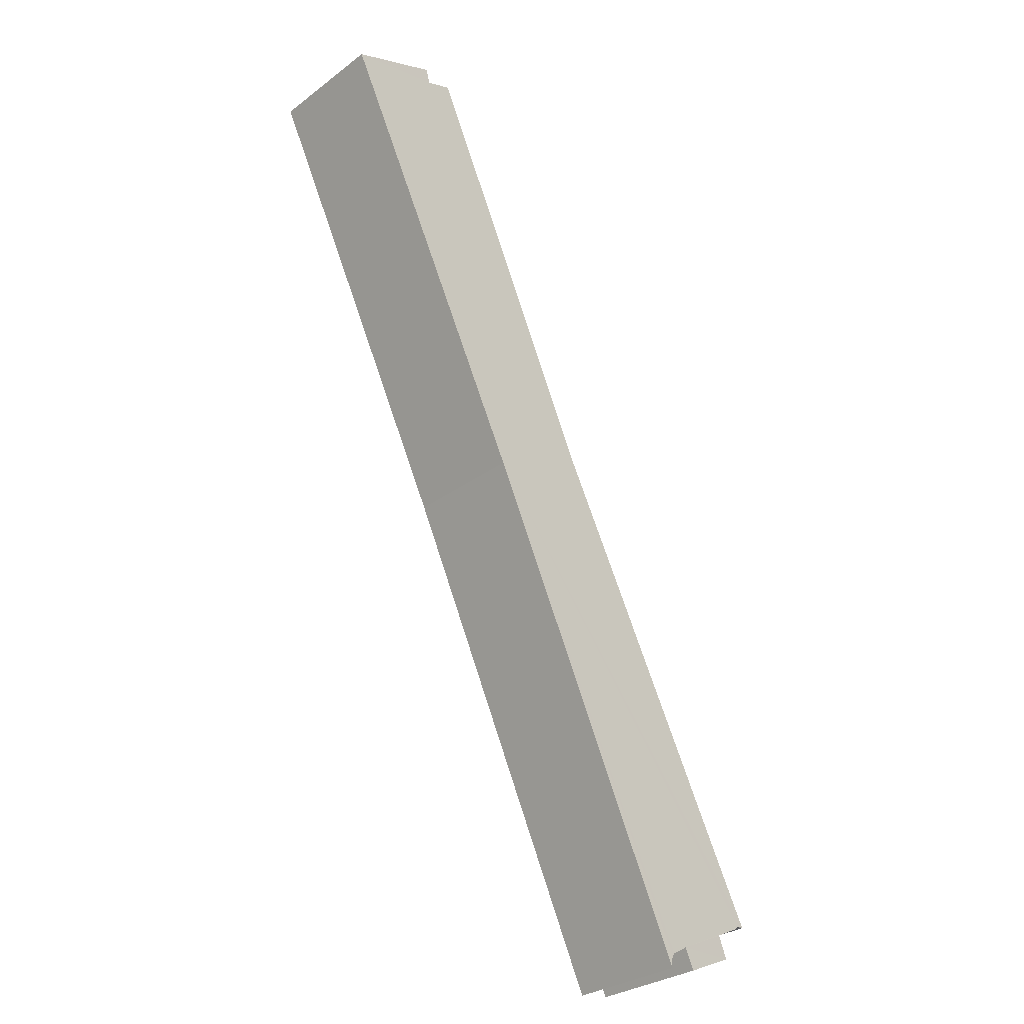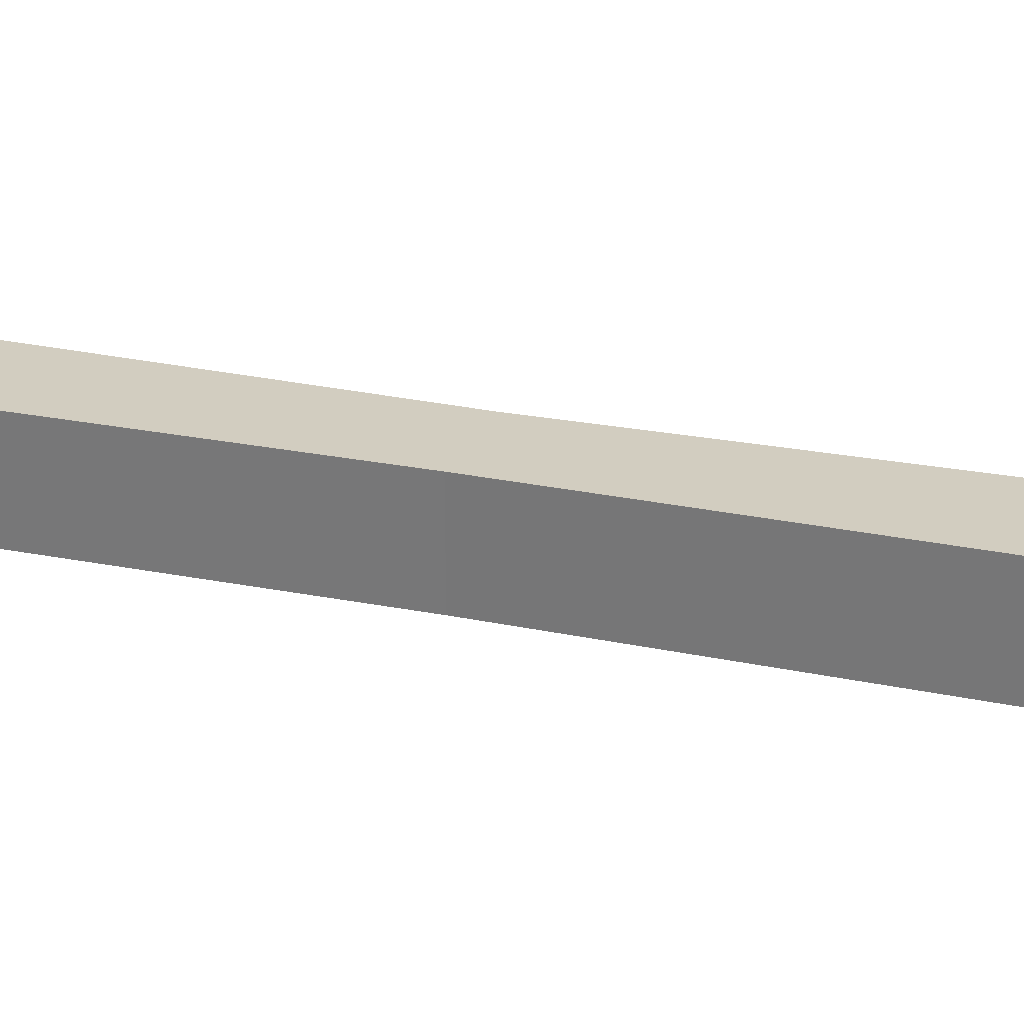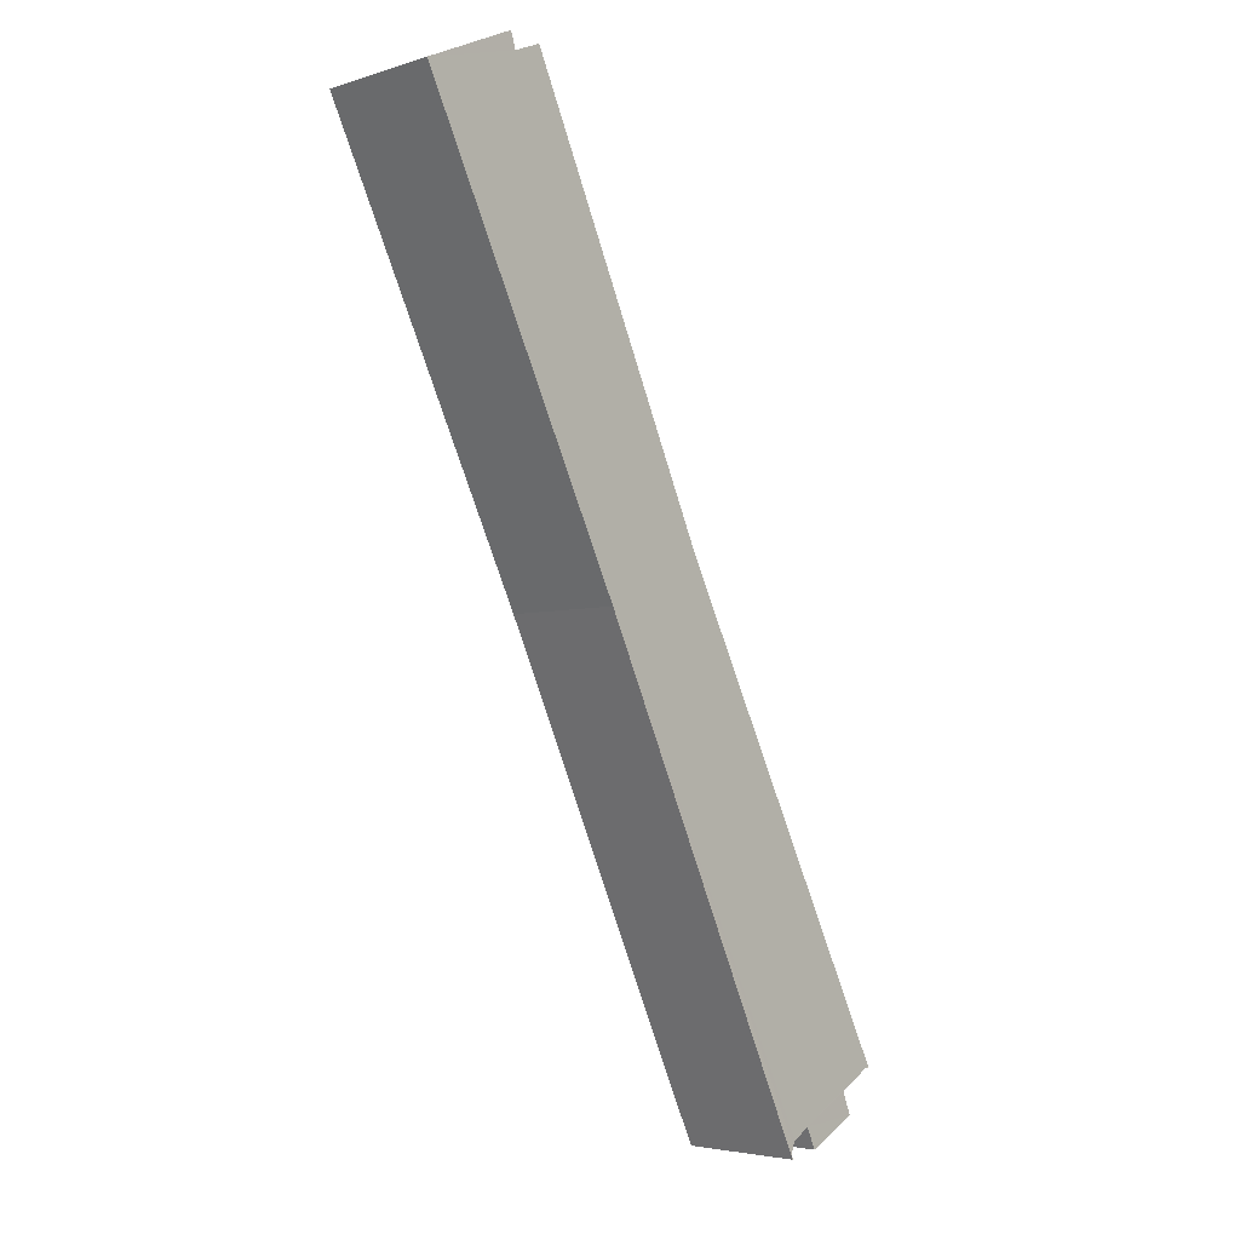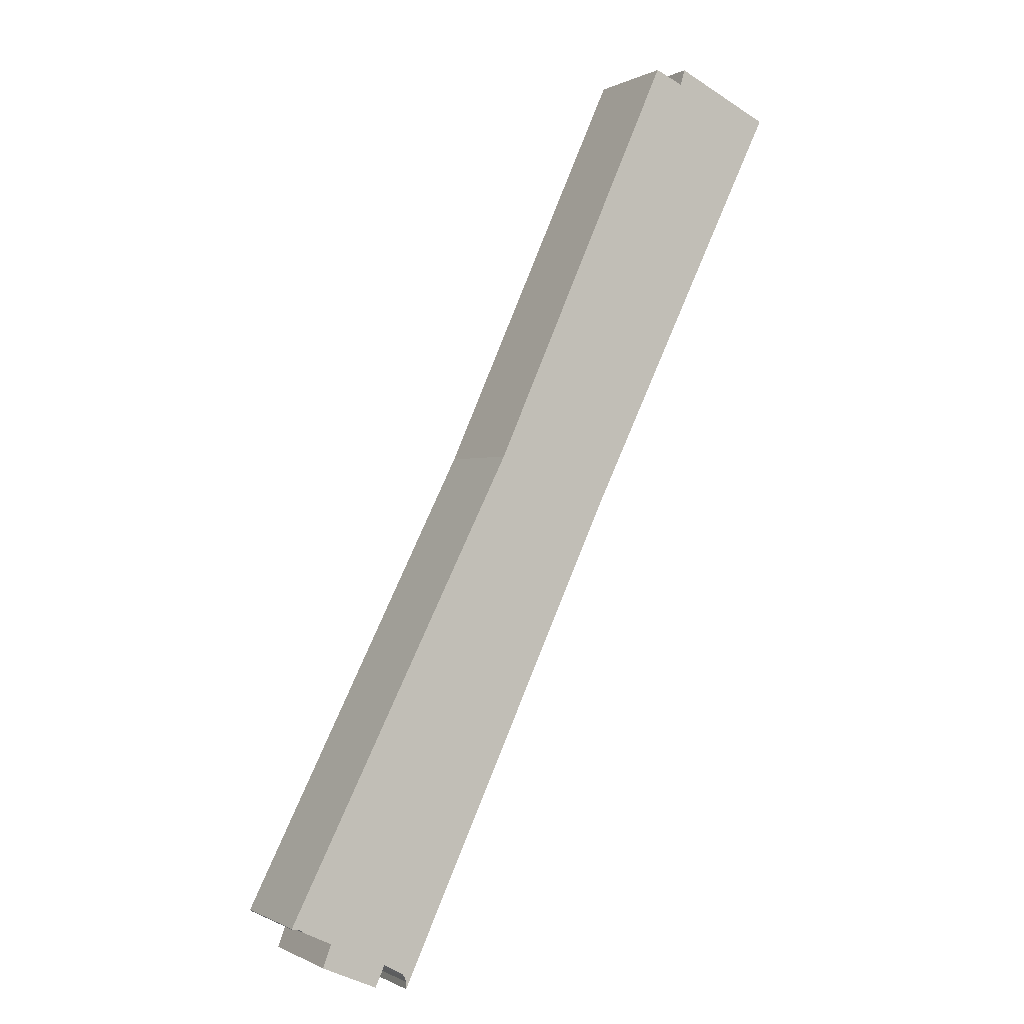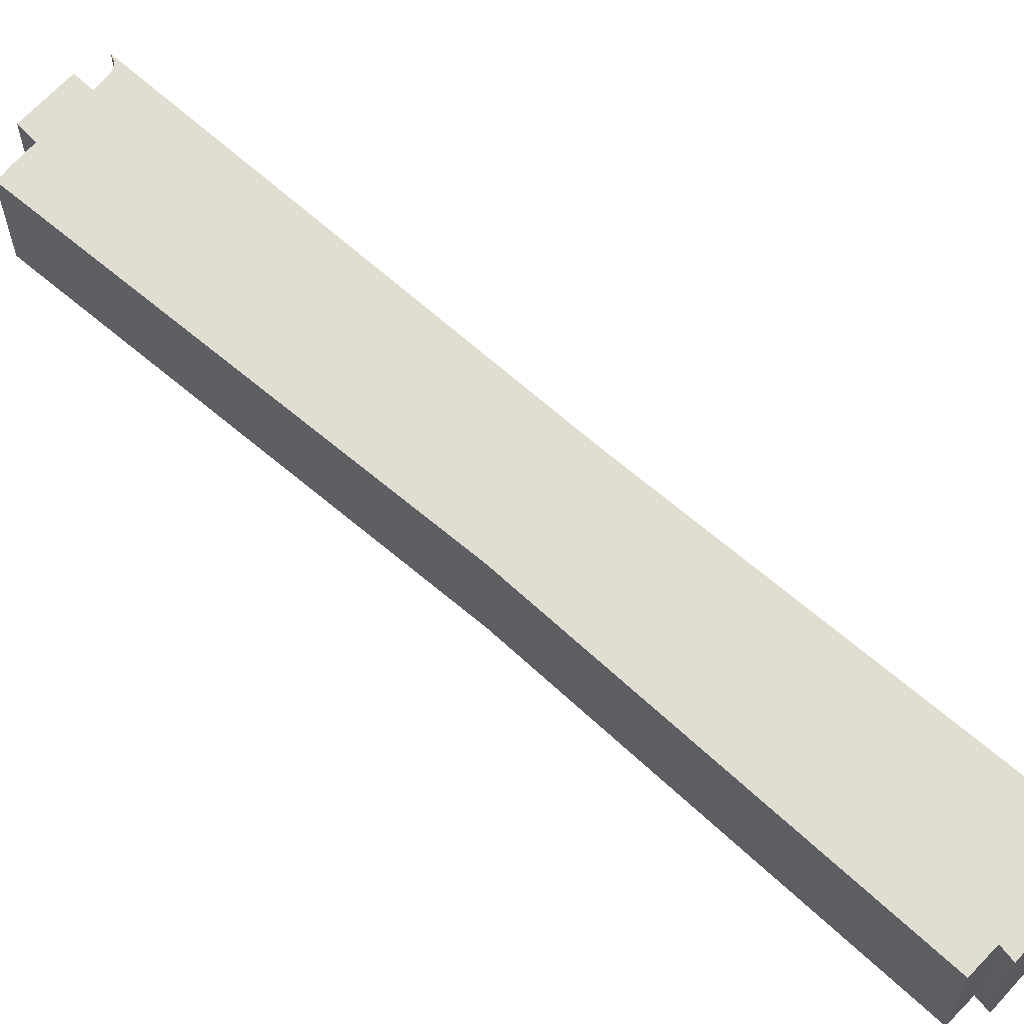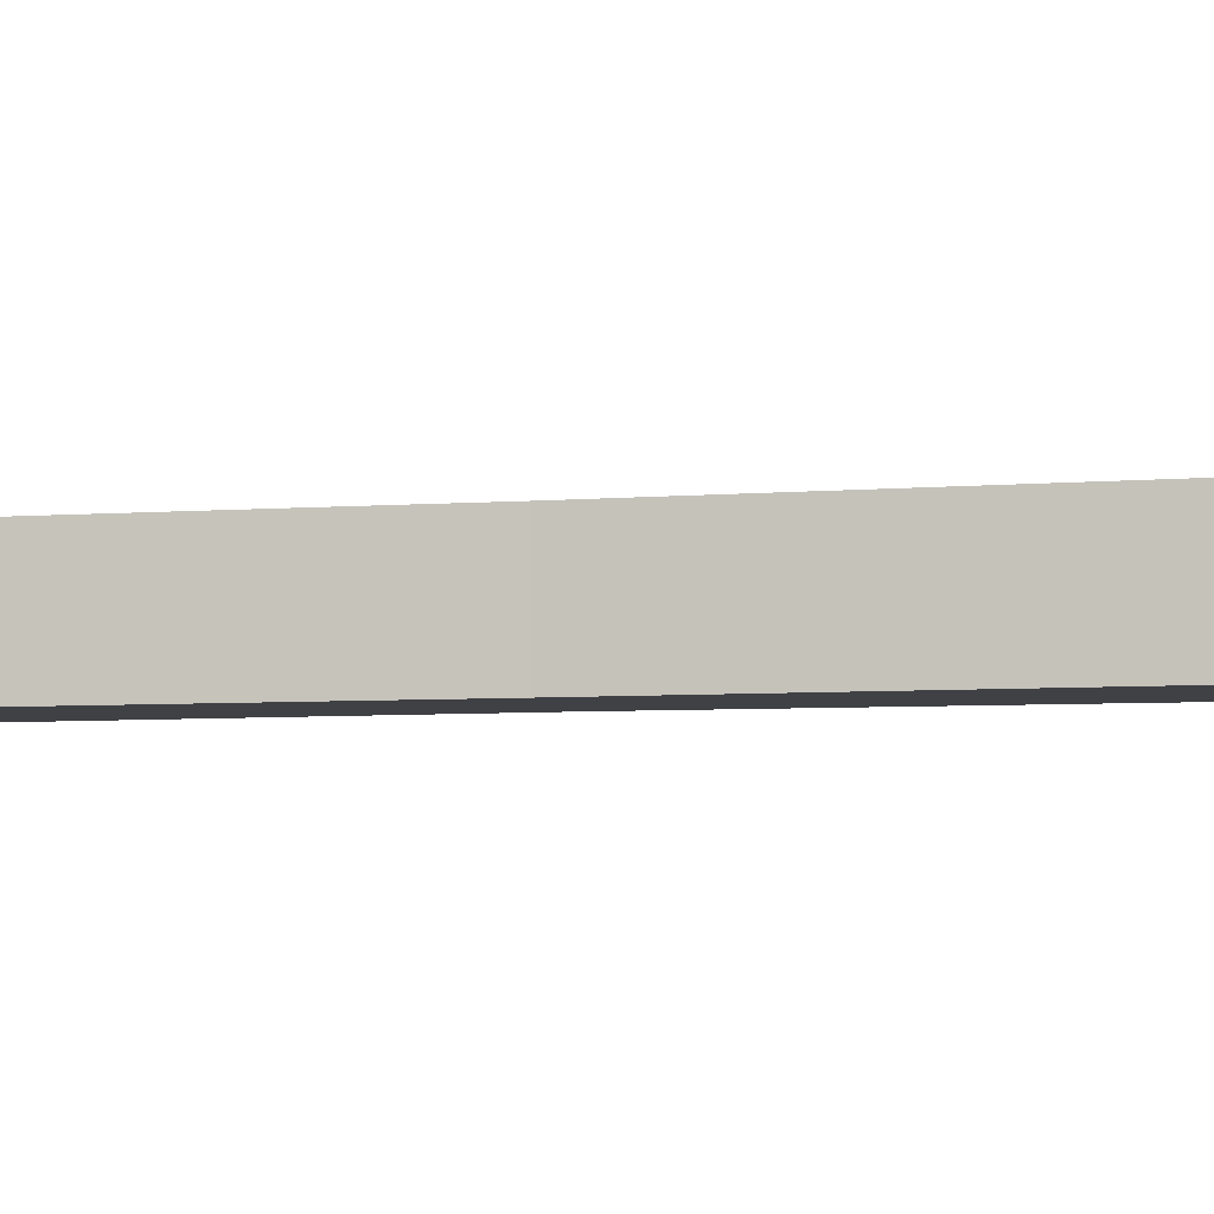
<metadata>
{"format":"obj","ext":"obj","renderer":"f3d","projection":"perspective","resolution":1024,"background":"white","views":[{"elev":-30.1,"azim":137.2,"up":"+Z"},{"elev":29.6,"azim":131.7,"up":"+Y"},{"elev":-4.2,"azim":135.3,"up":"+Z"},{"elev":-0.3,"azim":-28.6,"up":"+Z"},{"elev":62.7,"azim":-22.2,"up":"+Y"},{"elev":-5.9,"azim":128.8,"up":"+Y"}]}
</metadata>
<code>
v  18.57 4.183 28.01
v  15.09 3.837 29.02
v  15.24 3.829 29.56
v  11.61 4.167 13.74
v  7.823 3.765 15.47
v  0 3.723 2.28e-16
v  0.246 3.747 -0.055
v  14.1 3.733 29.45
v  3.311 4.075 -1.513
v  3.958 4.146 -1.871
v  4.052 4.16 -2.005
v  4.11 4.171 -2.158
v  4.11 4.181 -2.401
v  0.332 3.756 -0.096
v  0.403 3.765 -0.16
v  1.38 3.87 -0.63
v  1.095 3.876 -1.392
v  2.991 4.077 -2.229
v  4.11 1.47e-16 -2.401
v  4.11 1.321e-16 -2.158
v  4.052 1.228e-16 -2.005
v  1.095 8.524e-17 -1.392
v  1.38 3.858e-17 -0.63
v  15.09 -1.777e-15 29.02
v  15.24 -1.81e-15 29.56
v  3.958 1.146e-16 -1.871
v  3.311 9.264e-17 -1.513
v  2.991 1.365e-16 -2.229
v  0.403 9.797e-18 -0.16
v  0.332 5.878e-18 -0.096
v  0.246 3.368e-18 -0.055
v  0.057 3e-18 -0.049
v  0.057 3.73 -0.049
v  0 0 0
v  11.61 -8.413e-16 13.74
v  18.57 -1.715e-15 28.01
v  0.152 3.738 -0.036
v  0.152 2.204e-18 -0.036
v  7.823 -9.476e-16 15.47
v  14.1 -1.803e-15 29.45
g defaultobject
f 1 2 3
f 2 1 4
f 2 4 5
f 5 4 6
f 6 4 7
f 5 8 2
f 4 9 7
f 9 4 10
f 10 4 11
f 11 4 12
f 12 4 13
f 7 9 14
f 14 9 15
f 15 9 16
f 9 17 16
f 17 9 18
f 19 12 13
f 12 19 20
f 20 11 12
f 11 20 21
f 22 16 17
f 16 22 23
f 24 3 2
f 3 24 25
f 21 10 11
f 10 21 26
f 26 9 10
f 9 26 27
f 28 17 18
f 17 28 22
f 23 15 16
f 15 23 29
f 29 14 15
f 14 29 30
f 30 7 14
f 7 30 31
f 32 6 33
f 6 32 34
f 9 28 18
f 28 9 27
f 4 19 13
f 19 4 35
f 36 4 1
f 4 36 35
f 31 37 7
f 37 31 38
f 38 33 37
f 33 38 32
f 6 39 5
f 39 6 34
f 39 8 5
f 8 39 40
f 8 24 2
f 24 8 40
f 3 36 1
f 36 3 25
f 25 35 36
f 35 25 24
f 35 24 40
f 35 40 39
f 35 39 19
f 19 39 20
f 20 39 21
f 21 39 26
f 26 39 27
f 39 31 27
f 31 39 34
f 27 31 30
f 31 34 38
f 38 34 32
f 29 23 30
f 27 23 28
f 23 27 30
f 28 23 22

</code>
